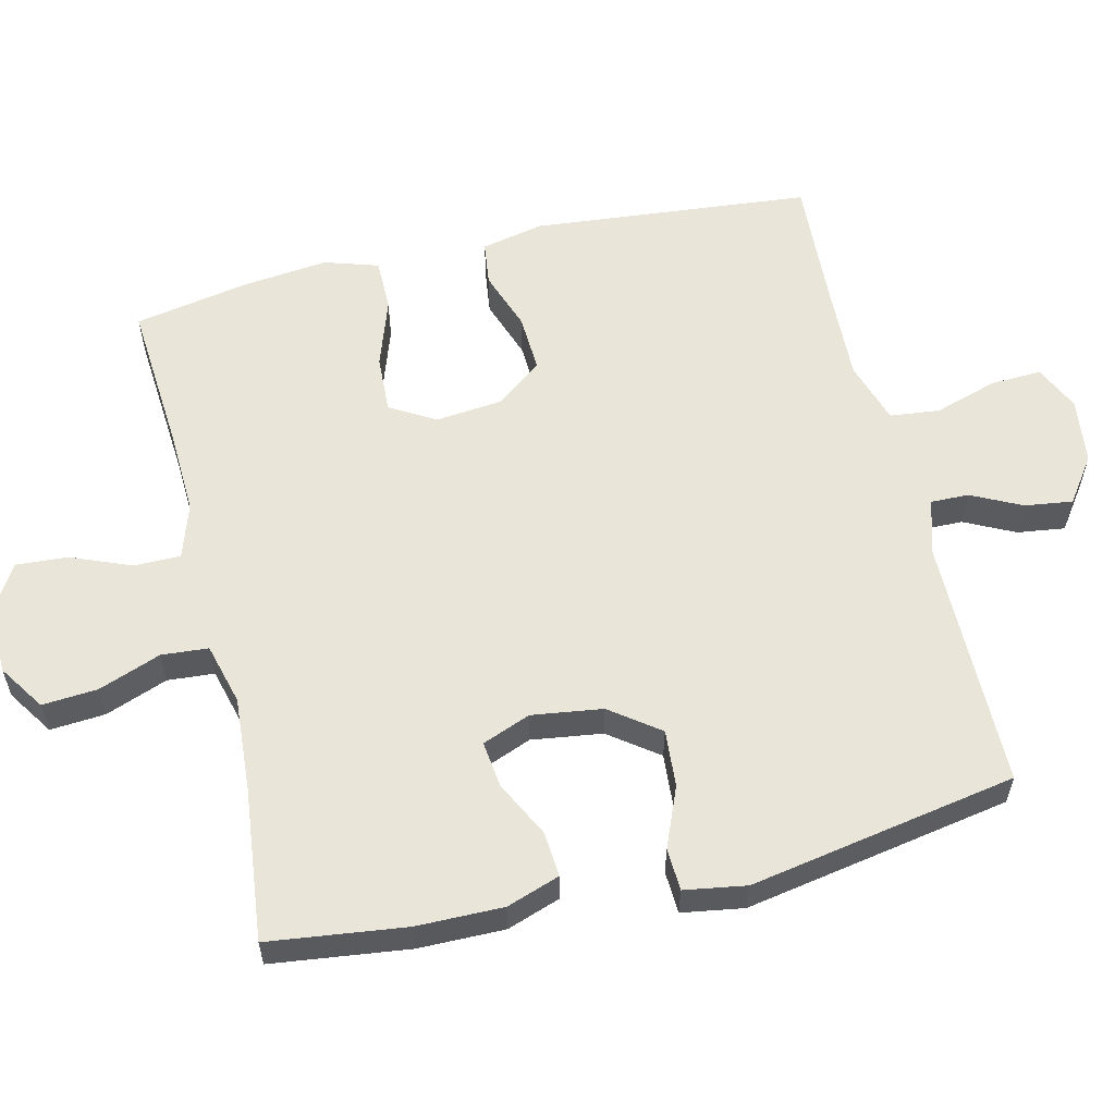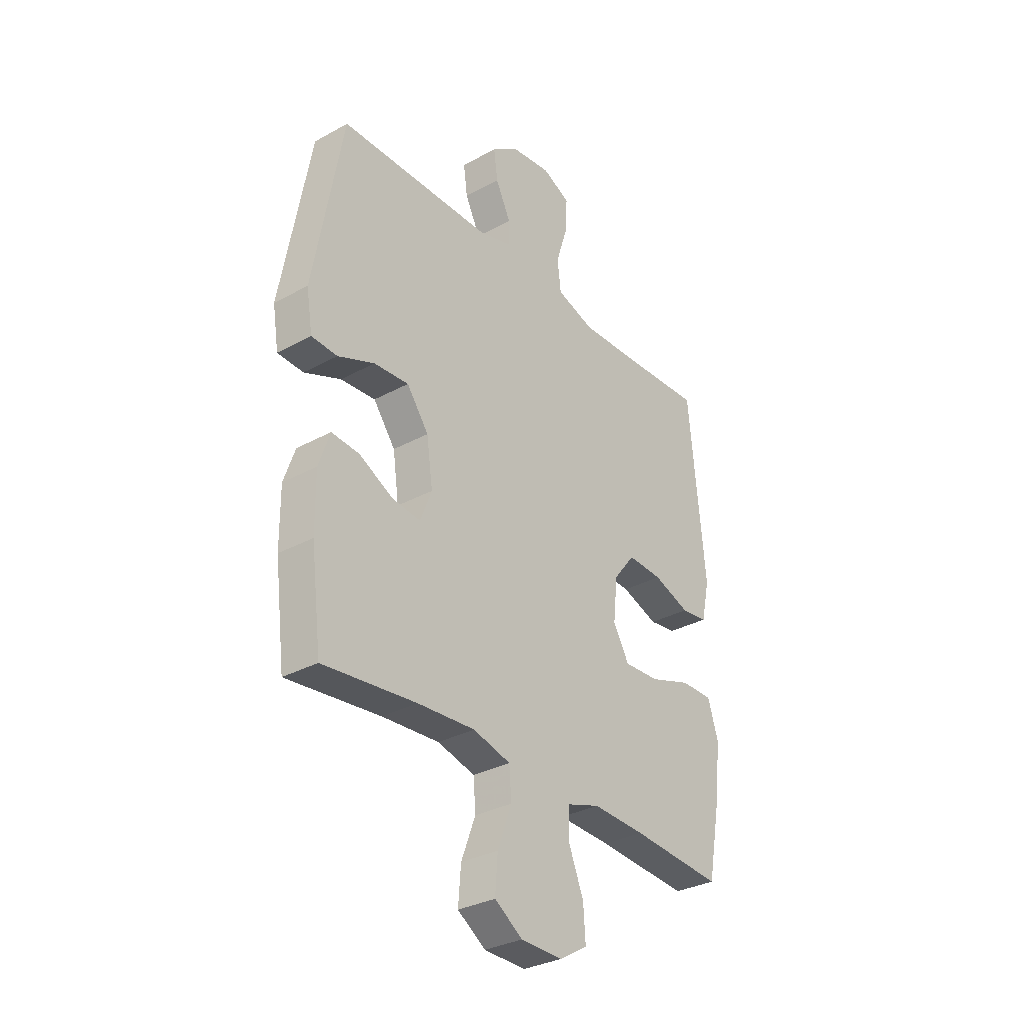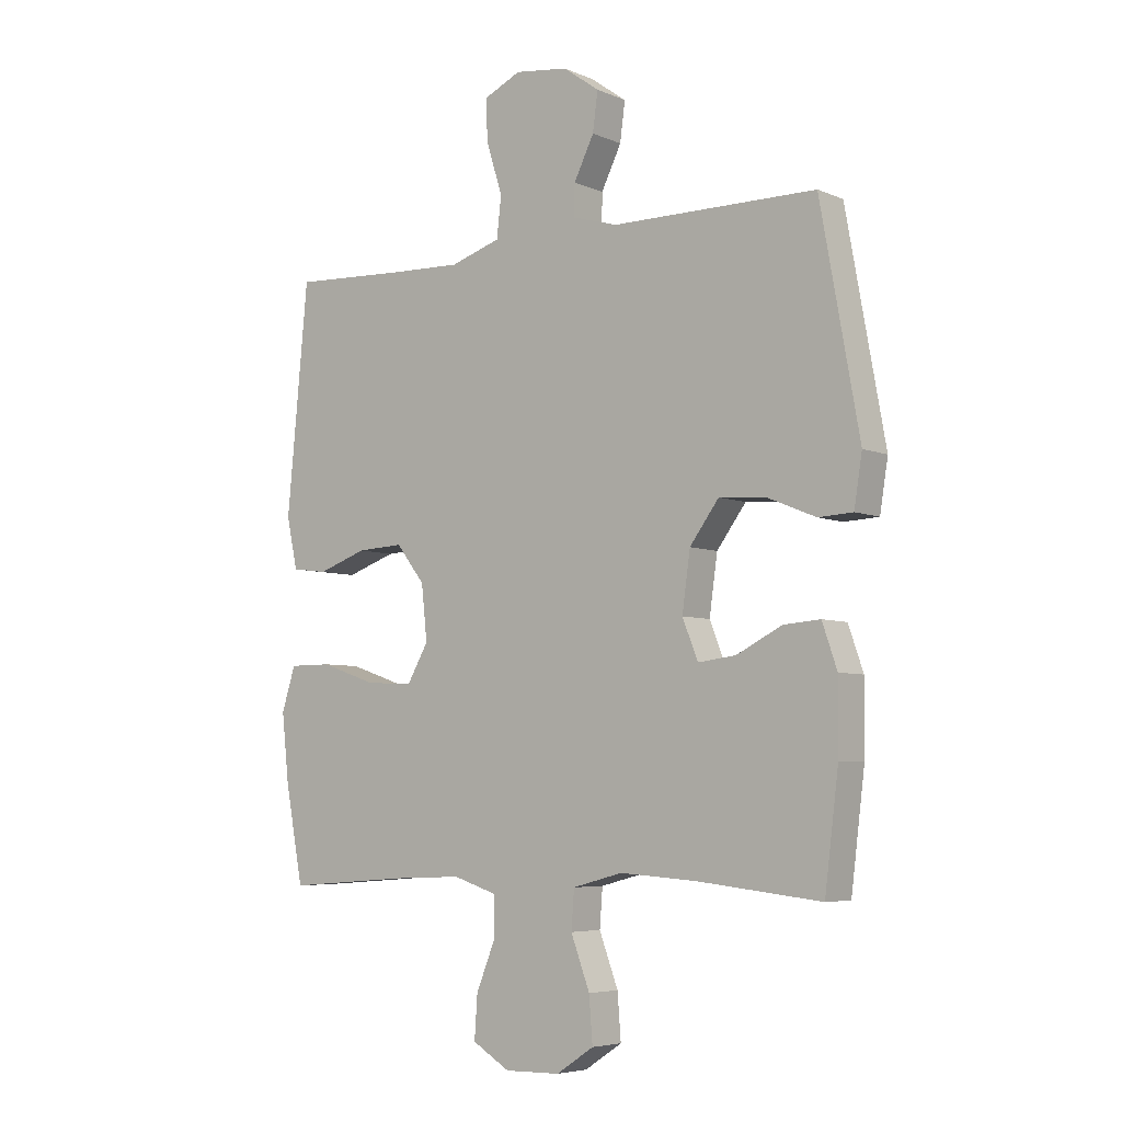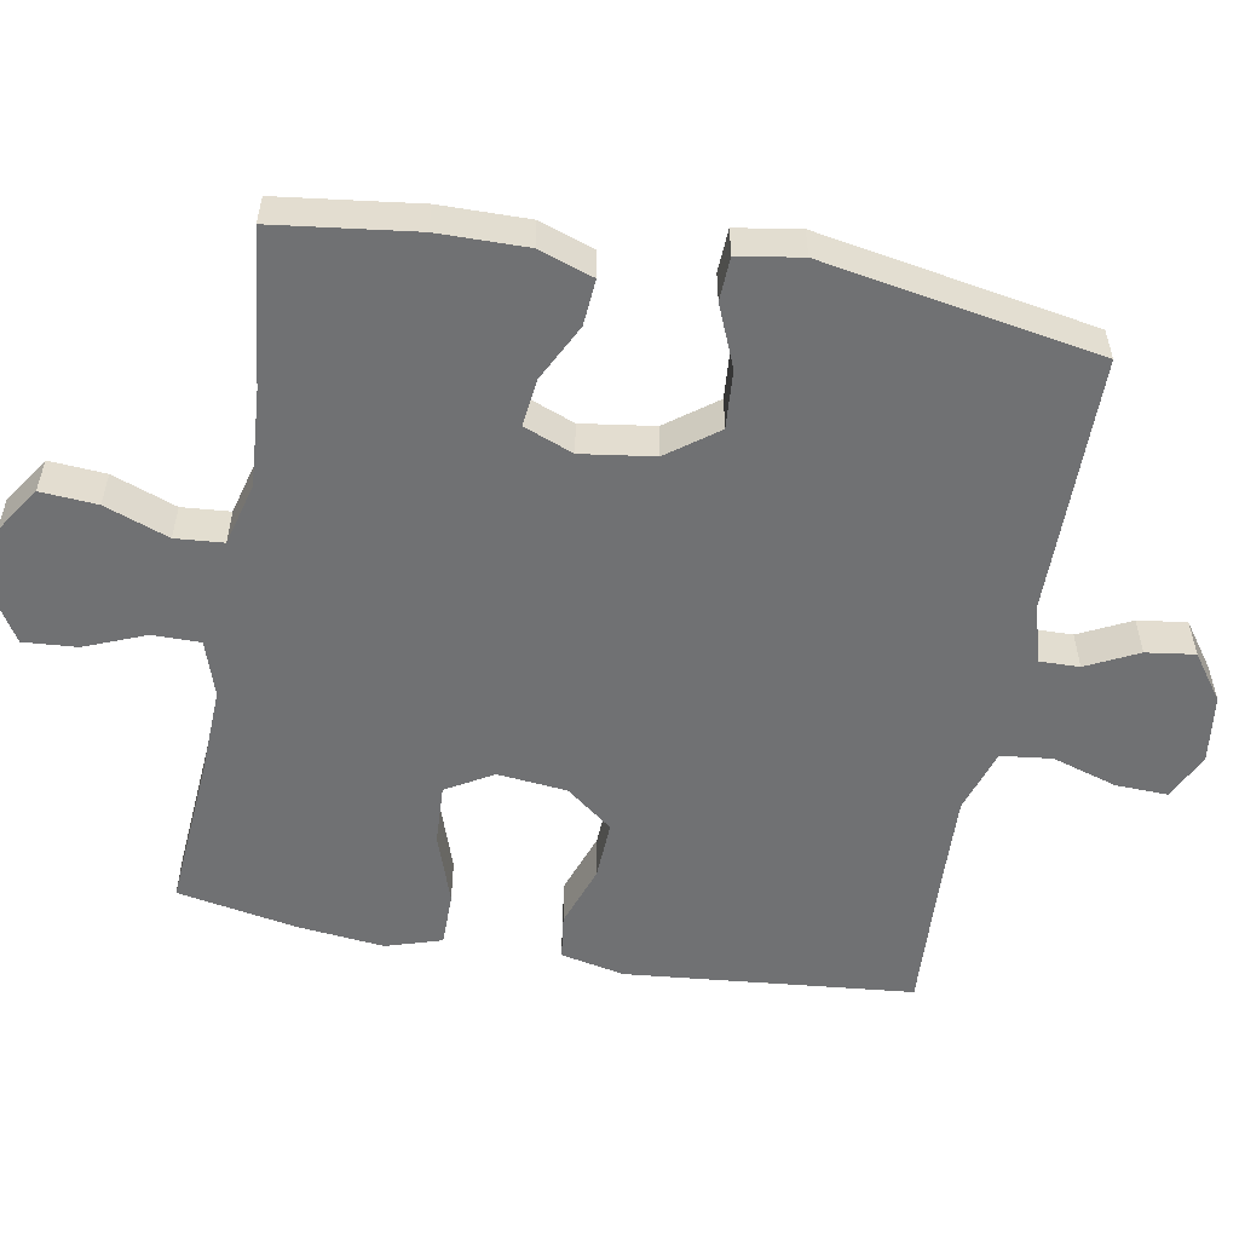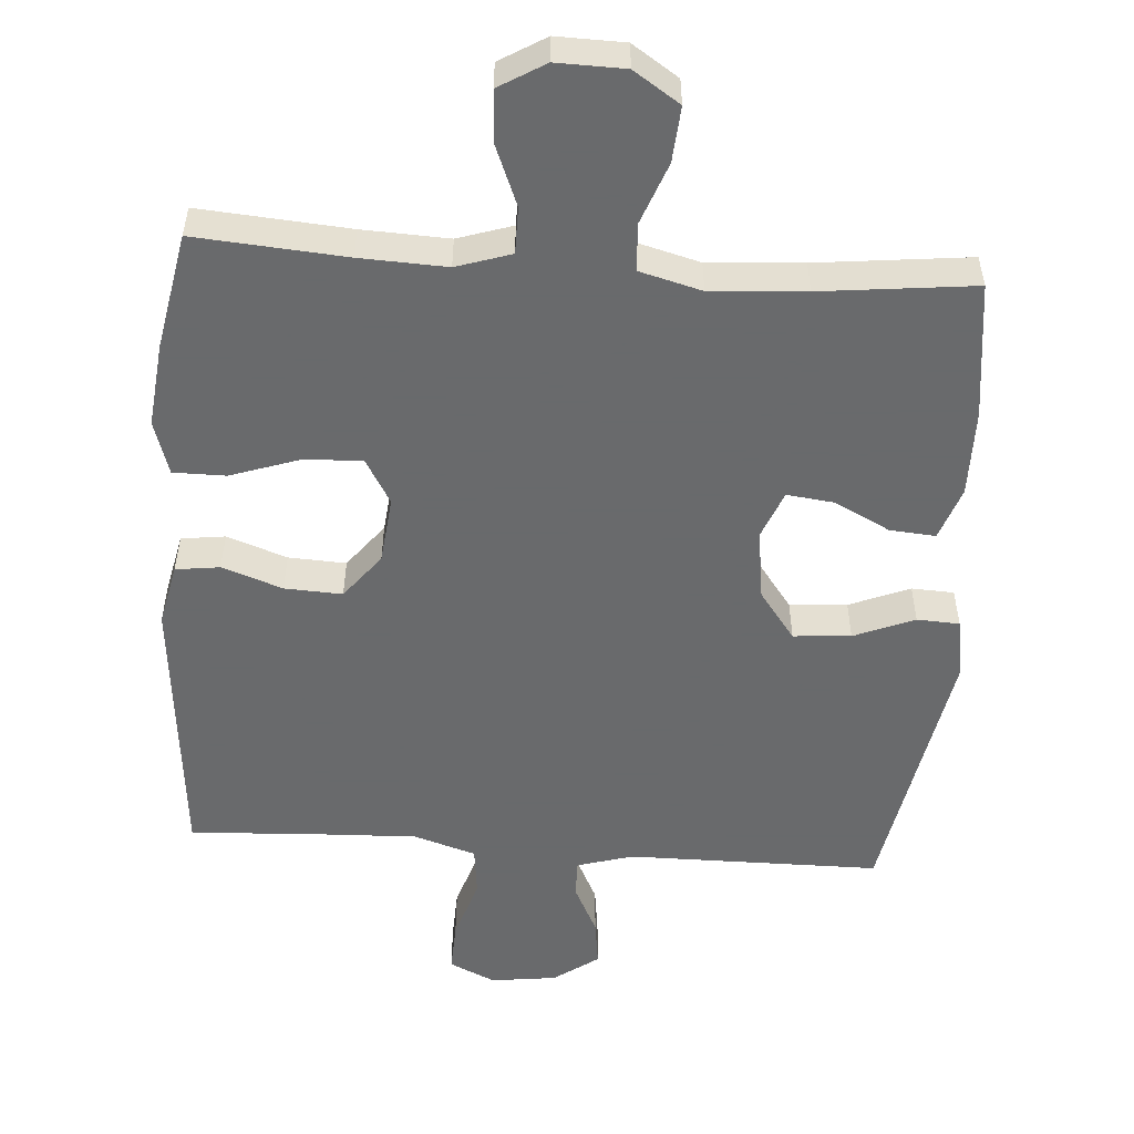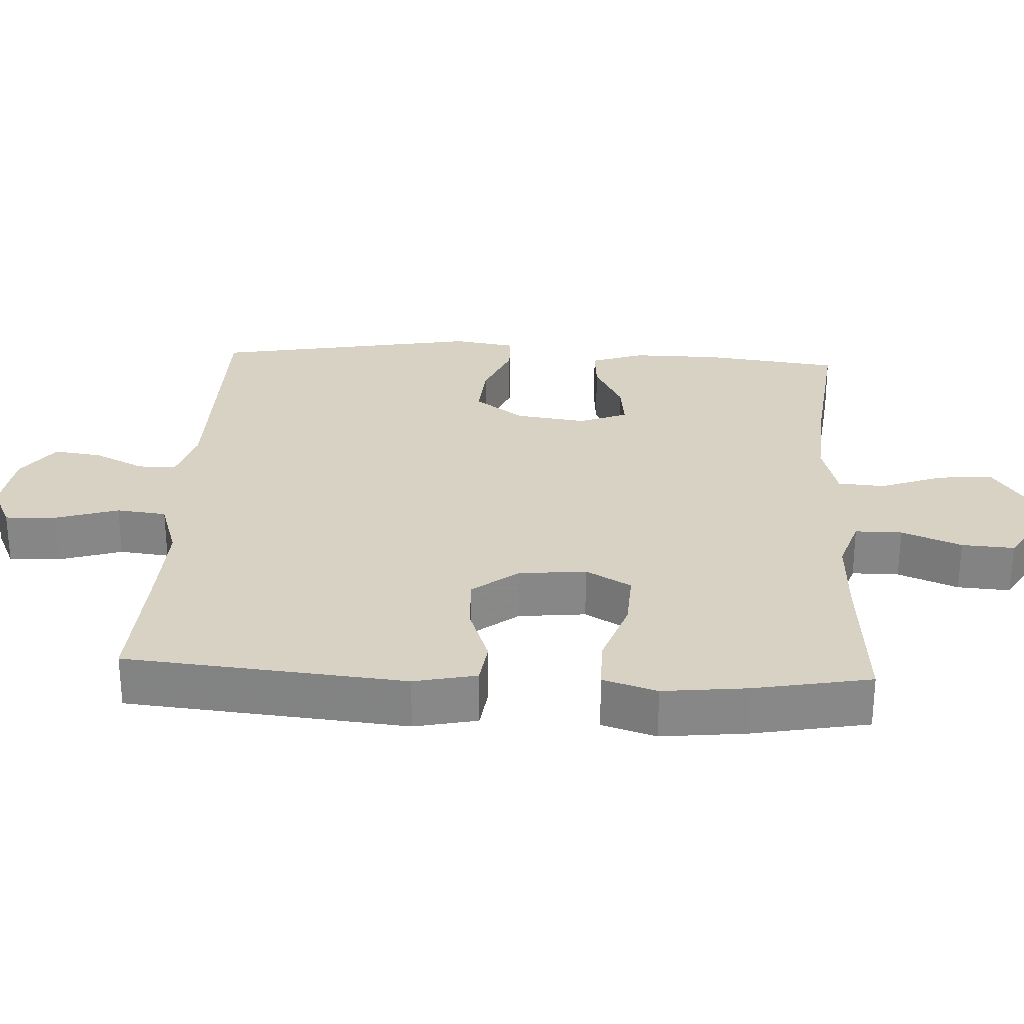
<metadata>
{"format":"obj","ext":"obj","renderer":"f3d","projection":"perspective","resolution":1024,"background":"white","views":[{"elev":58.3,"azim":-103.4,"up":"+Y"},{"elev":-32.0,"azim":-52.3,"up":"+Z"},{"elev":-5.6,"azim":-142.0,"up":"+Z"},{"elev":-55.1,"azim":-100.1,"up":"+Y"},{"elev":-52.9,"azim":175.9,"up":"+Y"},{"elev":27.7,"azim":93.0,"up":"+Y"}]}
</metadata>
<code>
v -0.5 0.07 -0.5
v -0.524 0.07 -0.307
v -0.525 0.07 -0.185
v -0.499 0.07 -0.11
v -0.435 0.07 -0.115
v -0.356 0.07 -0.155
v -0.29 0.07 -0.163
v -0.263 0.07 -0.095
v -0.277 0.07 0.005
v -0.328 0.07 0.074
v -0.409 0.07 0.068
v -0.494 0.07 0.033
v -0.554 0.07 0.036
v -0.568 0.07 0.123
v -0.5 0.07 0.5
v -0.144 0.07 0.502
v -0.065 0.07 0.525
v -0.066 0.07 0.579
v -0.101 0.07 0.65
v -0.11 0.07 0.717
v -0.047 0.07 0.762
v 0.046 0.07 0.774
v 0.111 0.07 0.744
v 0.108 0.07 0.672
v 0.08 0.07 0.583
v 0.088 0.07 0.513
v 0.176 0.07 0.485
v 0.307 0.07 0.49
v 0.5 0.07 0.5
v 0.537 0.07 0.107
v 0.518 0.07 0.019
v 0.456 0.07 0.011
v 0.371 0.07 0.041
v 0.29 0.07 0.045
v 0.24 0.07 -0.019
v 0.23 0.07 -0.114
v 0.267 0.07 -0.178
v 0.349 0.07 -0.174
v 0.446 0.07 -0.141
v 0.52 0.07 -0.141
v 0.544 0.07 -0.217
v 0.531 0.07 -0.336
v 0.5 0.07 -0.5
v 0.288 0.07 -0.484
v 0.166 0.07 -0.479
v 0.089 0.07 -0.504
v 0.089 0.07 -0.57
v 0.123 0.07 -0.654
v 0.128 0.07 -0.728
v 0.063 0.07 -0.767
v -0.033 0.07 -0.765
v -0.098 0.07 -0.722
v -0.092 0.07 -0.644
v -0.059 0.07 -0.556
v -0.064 0.07 -0.49
v -0.151 0.07 -0.467
v -0.284 0.07 -0.476
v -0.5 0 -0.5
v -0.524 0 -0.307
v -0.525 0 -0.185
v -0.499 0 -0.11
v -0.435 0 -0.115
v -0.356 0 -0.155
v -0.29 0 -0.163
v -0.263 0 -0.095
v -0.277 0 0.005
v -0.328 0 0.074
v -0.409 0 0.068
v -0.494 0 0.033
v -0.554 0 0.036
v -0.568 0 0.123
v -0.5 0 0.5
v -0.144 0 0.502
v -0.065 0 0.525
v -0.066 0 0.579
v -0.101 0 0.65
v -0.11 0 0.717
v -0.047 0 0.762
v 0.046 0 0.774
v 0.111 0 0.744
v 0.108 0 0.672
v 0.08 0 0.583
v 0.088 0 0.513
v 0.176 0 0.485
v 0.307 0 0.49
v 0.5 0 0.5
v 0.537 0 0.107
v 0.518 0 0.019
v 0.456 0 0.011
v 0.371 0 0.041
v 0.29 0 0.045
v 0.24 0 -0.019
v 0.23 0 -0.114
v 0.267 0 -0.178
v 0.349 0 -0.174
v 0.446 0 -0.141
v 0.52 0 -0.141
v 0.544 0 -0.217
v 0.531 0 -0.336
v 0.5 0 -0.5
v 0.288 0 -0.484
v 0.166 0 -0.479
v 0.089 0 -0.504
v 0.089 0 -0.57
v 0.123 0 -0.654
v 0.128 0 -0.728
v 0.063 0 -0.767
v -0.033 0 -0.765
v -0.098 0 -0.722
v -0.092 0 -0.644
v -0.059 0 -0.556
v -0.064 0 -0.49
v -0.151 0 -0.467
v -0.284 0 -0.476
f 52 53 54
f 51 52 54
f 50 51 54
f 49 50 54
f 48 49 54
f 47 48 54
f 46 47 54 55
f 45 46 55 56
f 42 43 44
f 41 42 44
f 40 41 44
f 39 40 44
f 38 39 44
f 37 38 44 45
f 36 37 45 56
f 31 32 33
f 30 31 33
f 29 30 33
f 28 29 33
f 27 28 33 34
f 26 27 34 35
f 23 24 25
f 22 23 25
f 21 22 25
f 20 21 25
f 19 20 25
f 18 19 25
f 17 18 25 26
f 36 56 57
f 35 36 57
f 26 35 57
f 17 26 57
f 16 17 57
f 14 15 16
f 13 14 16
f 12 13 16
f 11 12 16
f 4 5 6
f 3 4 6
f 2 3 6
f 1 2 6
f 57 1 6
f 57 6 7
f 10 11 16
f 9 10 16
f 8 9 16
f 8 16 57
f 7 8 57
f 111 110 109
f 111 109 108
f 111 108 107
f 111 107 106
f 111 106 105
f 111 105 104
f 112 111 104 103
f 113 112 103 102
f 101 100 99
f 101 99 98
f 101 98 97
f 101 97 96
f 101 96 95
f 102 101 95 94
f 113 102 94 93
f 90 89 88
f 90 88 87
f 90 87 86
f 90 86 85
f 91 90 85 84
f 92 91 84 83
f 82 81 80
f 82 80 79
f 82 79 78
f 82 78 77
f 82 77 76
f 82 76 75
f 83 82 75 74
f 114 113 93
f 114 93 92
f 114 92 83
f 114 83 74
f 114 74 73
f 73 72 71
f 73 71 70
f 73 70 69
f 73 69 68
f 63 62 61
f 63 61 60
f 63 60 59
f 63 59 58
f 63 58 114
f 64 63 114
f 73 68 67
f 73 67 66
f 73 66 65
f 114 73 65
f 114 65 64
f 1 58 59 2
f 2 59 60 3
f 3 60 61 4
f 4 61 62 5
f 5 62 63 6
f 6 63 64 7
f 7 64 65 8
f 8 65 66 9
f 9 66 67 10
f 10 67 68 11
f 11 68 69 12
f 12 69 70 13
f 13 70 71 14
f 14 71 72 15
f 15 72 73 16
f 16 73 74 17
f 17 74 75 18
f 18 75 76 19
f 19 76 77 20
f 20 77 78 21
f 21 78 79 22
f 22 79 80 23
f 23 80 81 24
f 24 81 82 25
f 25 82 83 26
f 26 83 84 27
f 27 84 85 28
f 28 85 86 29
f 29 86 87 30
f 30 87 88 31
f 31 88 89 32
f 32 89 90 33
f 33 90 91 34
f 34 91 92 35
f 35 92 93 36
f 36 93 94 37
f 37 94 95 38
f 38 95 96 39
f 39 96 97 40
f 40 97 98 41
f 41 98 99 42
f 42 99 100 43
f 43 100 101 44
f 44 101 102 45
f 45 102 103 46
f 46 103 104 47
f 47 104 105 48
f 48 105 106 49
f 49 106 107 50
f 50 107 108 51
f 51 108 109 52
f 52 109 110 53
f 53 110 111 54
f 54 111 112 55
f 55 112 113 56
f 56 113 114 57
f 57 114 58 1

</code>
